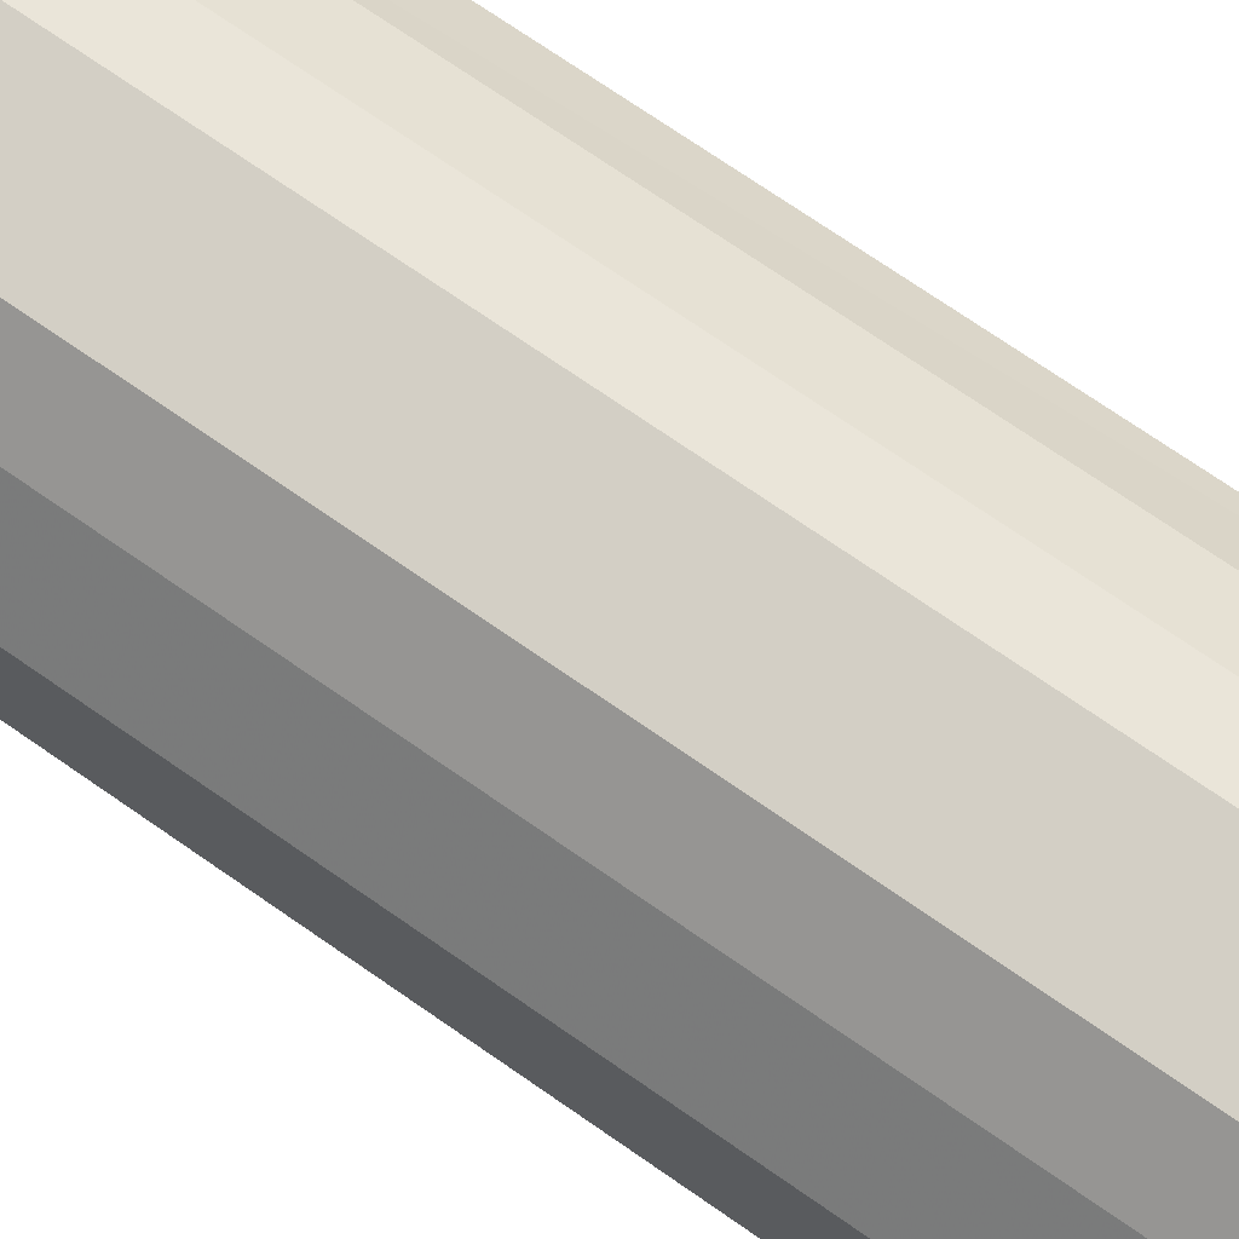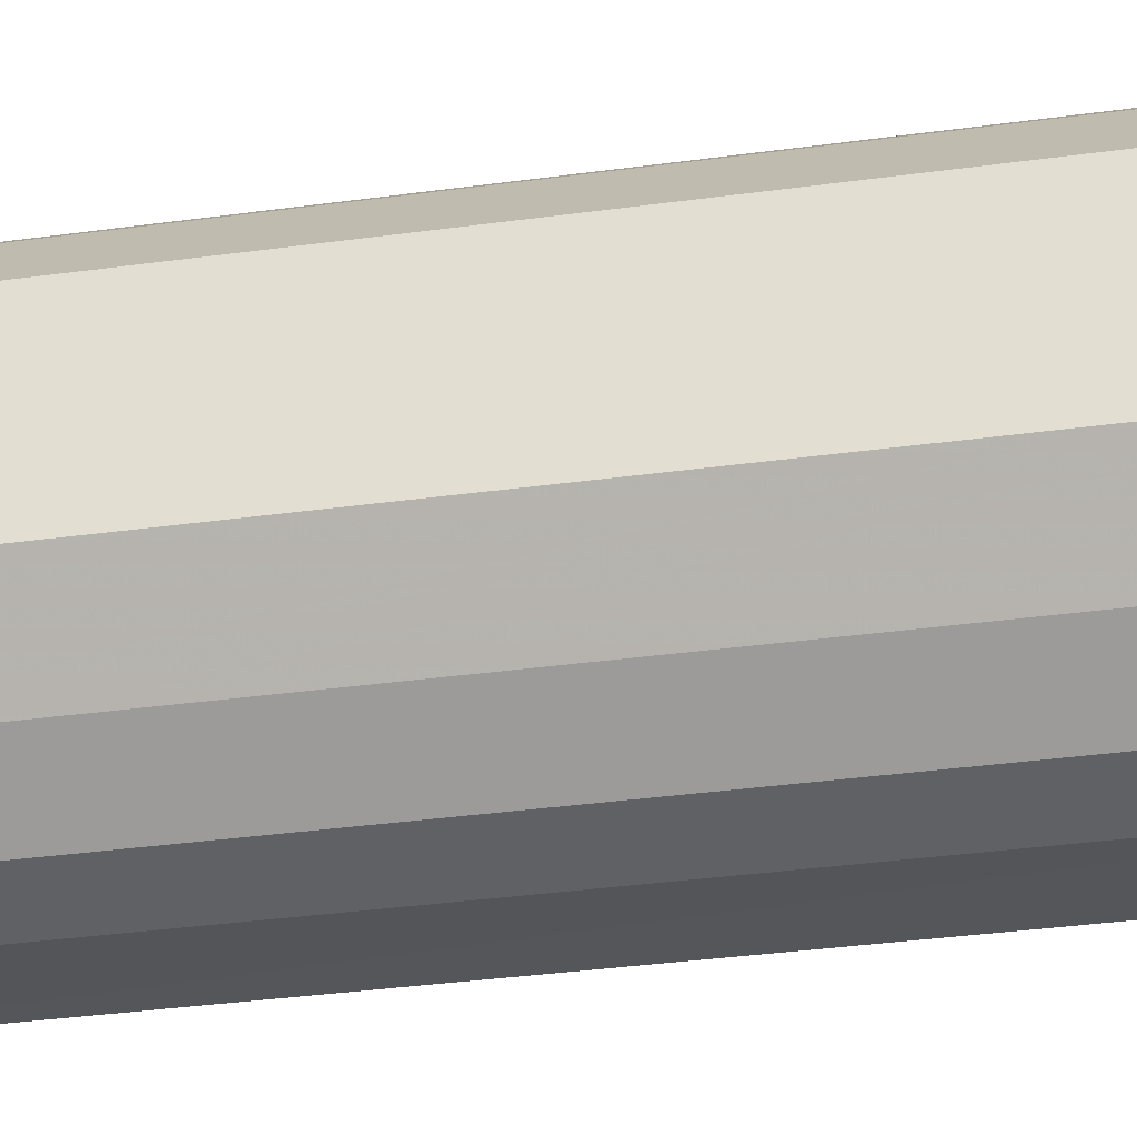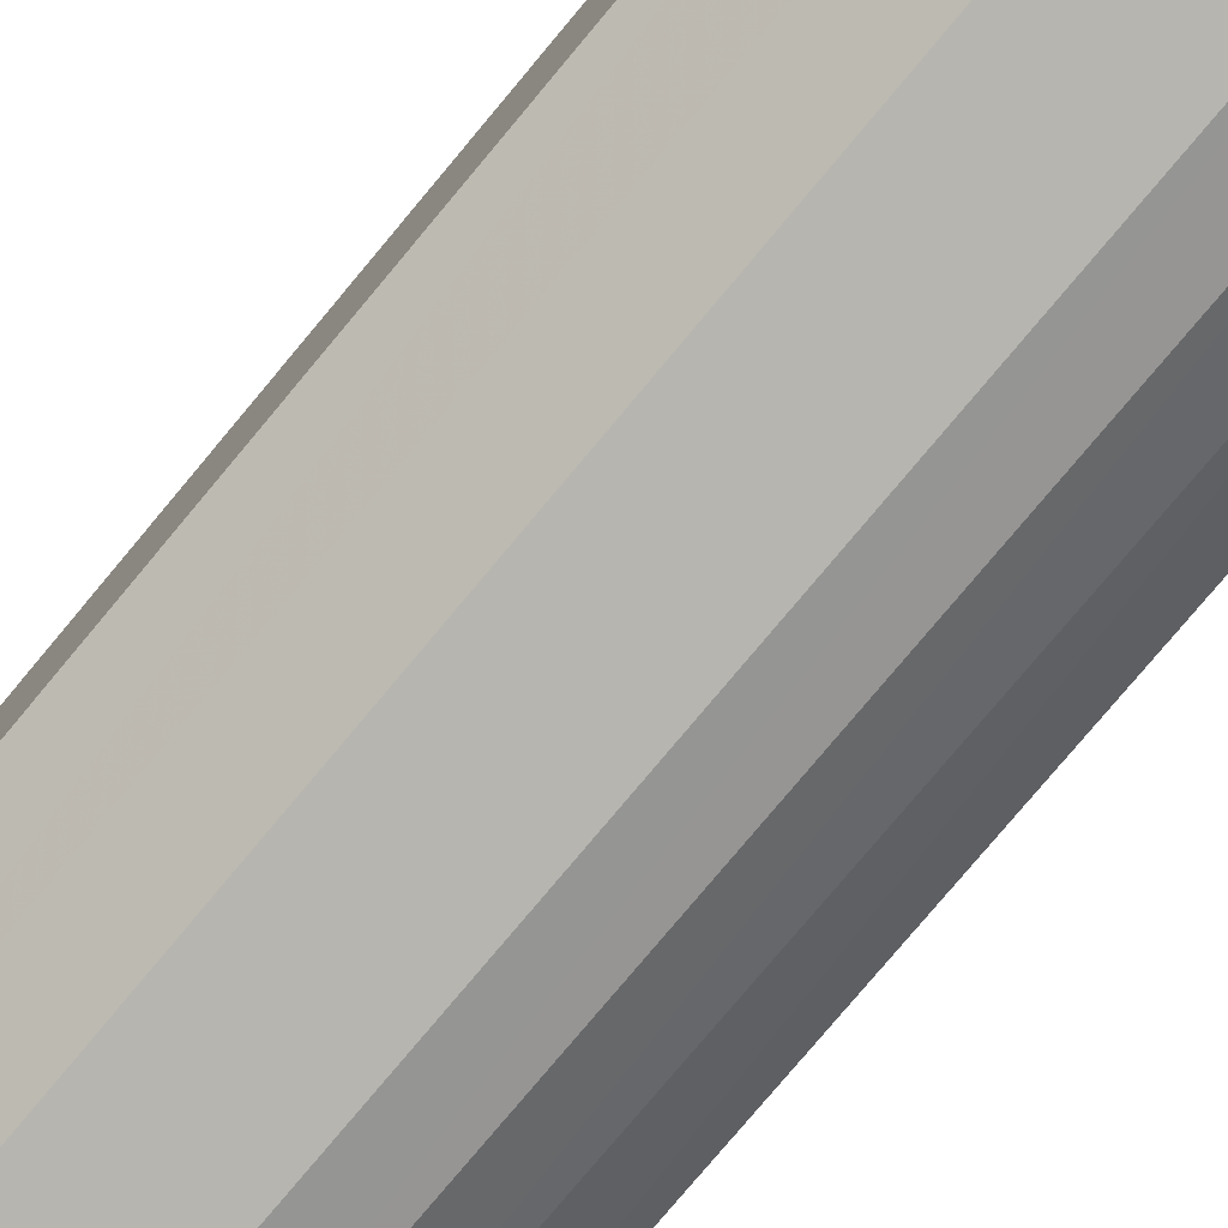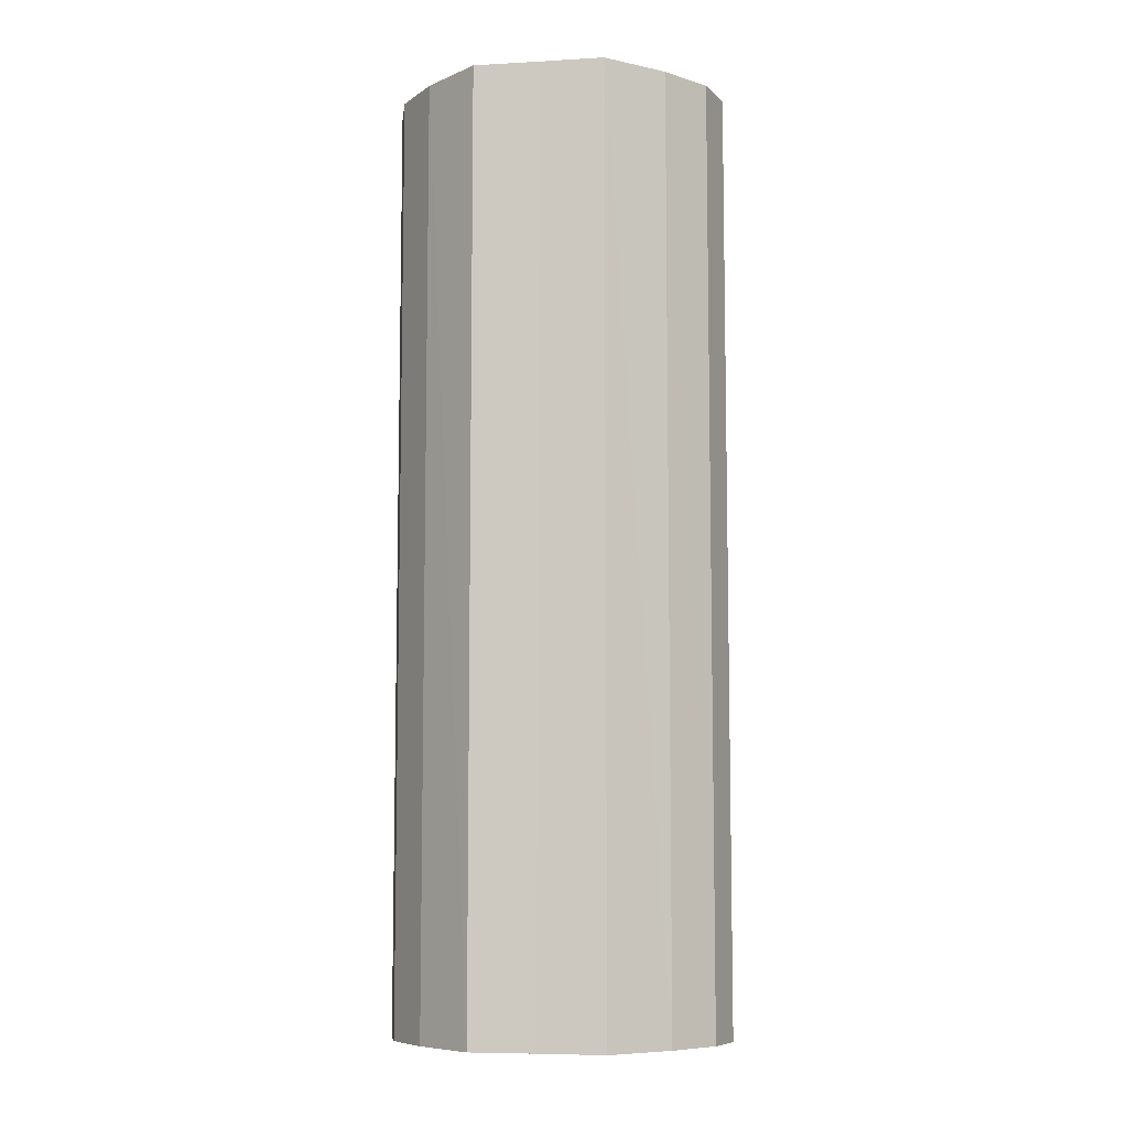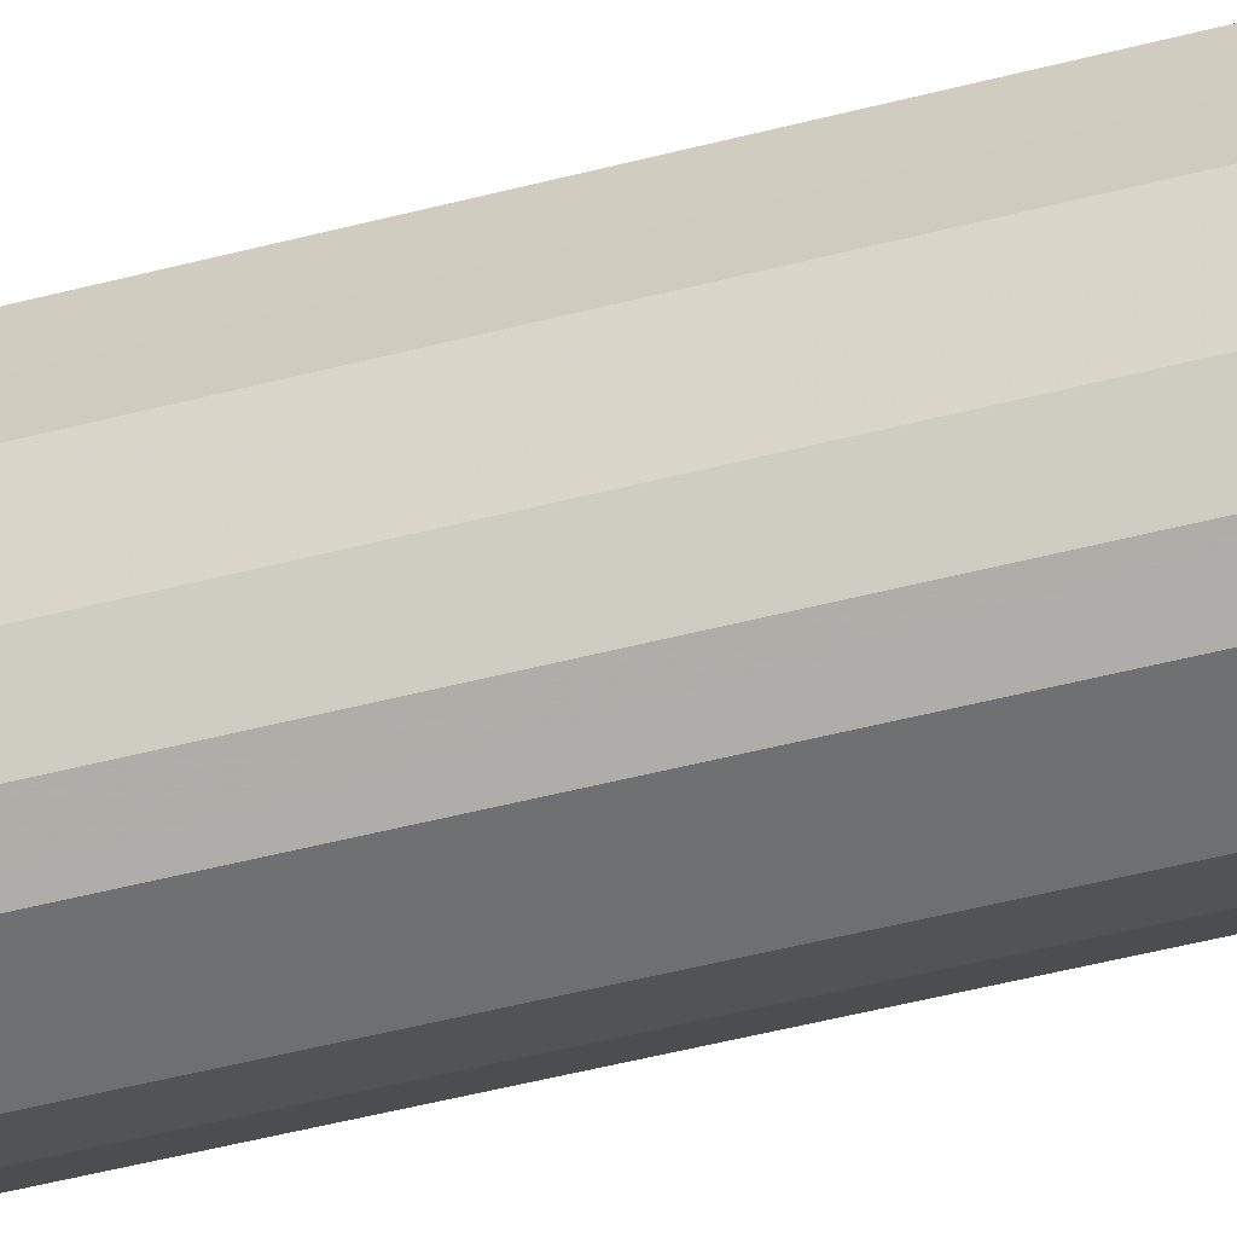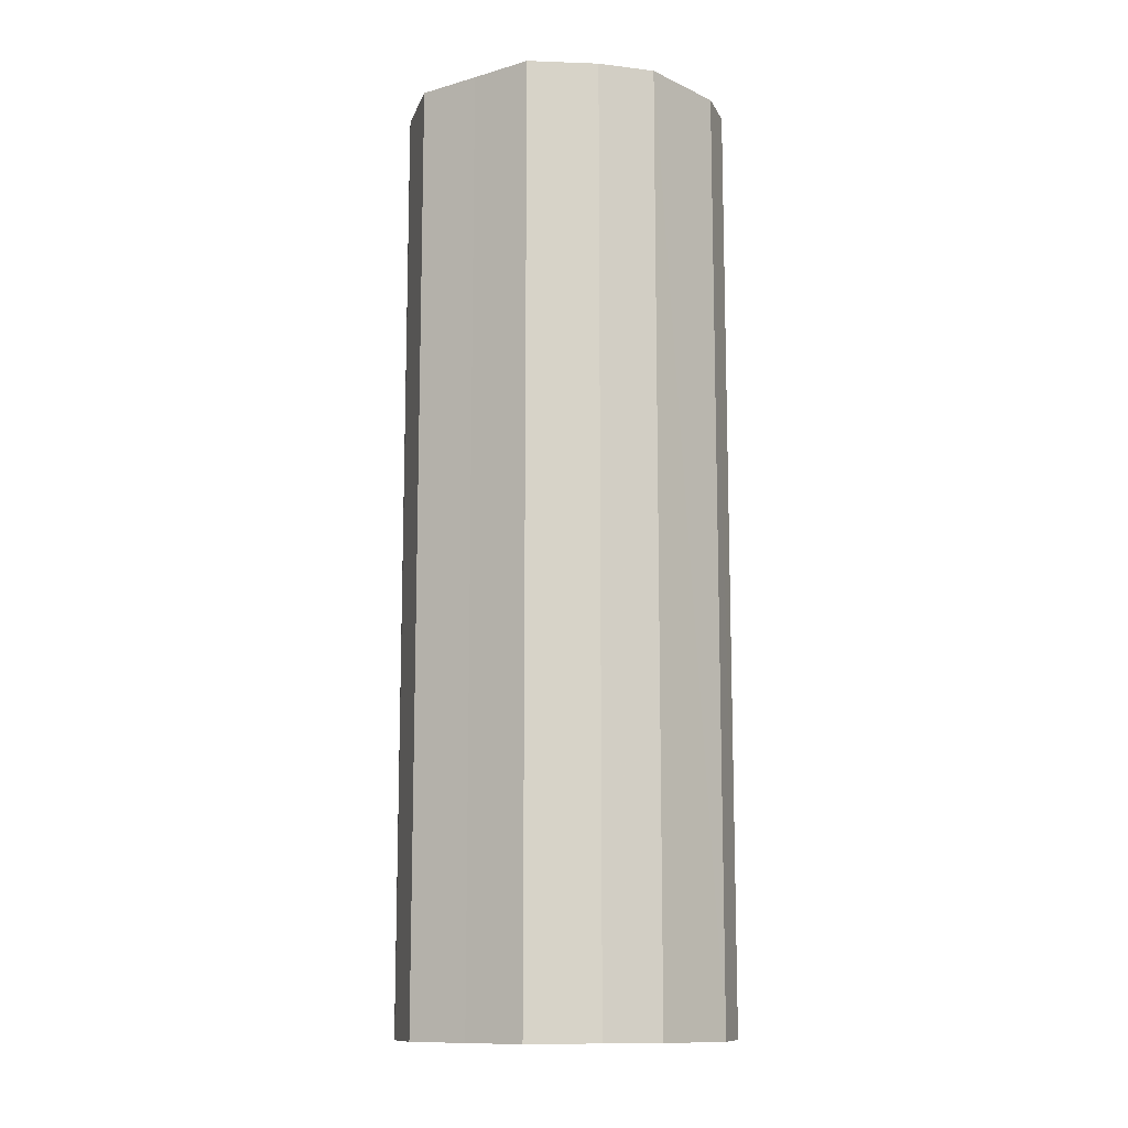
<metadata>
{"format":"obj","ext":"obj","renderer":"f3d","projection":"perspective","resolution":1024,"background":"white","views":[{"elev":72.3,"azim":124.8,"up":"+Z"},{"elev":-33.0,"azim":-79.1,"up":"+Z"},{"elev":-77.4,"azim":140.2,"up":"+Z"},{"elev":-8.0,"azim":-80.9,"up":"+Y"},{"elev":-62.2,"azim":-76.1,"up":"+Z"},{"elev":-12.1,"azim":124.5,"up":"+Y"}]}
</metadata>
<code>
o 15411
v 2221 1869 14.32
v 2221 1869 14.33
v 2221 1869 14.32
v 2221 1869 14.34
v 2221 1869 14.33
v 2221 1869 14.3
v 2221 1869 14.3
v 2221 1869 14.35
v 2221 1869 14.34
v 2221 1869 14.29
v 2221 1869 14.29
v 2221 1869 14.35
v 2221 1869 14.35
v 2221 1869 14.28
v 2221 1869 14.28
v 2221 1869 14.35
v 2221 1869 14.35
v 2221 1869 14.28
v 2221 1869 14.28
v 2221 1869 14.34
v 2221 1869 14.35
v 2221 1869 14.28
v 2221 1869 14.28
v 2221 1869 14.33
v 2221 1869 14.34
v 2221 1869 14.29
v 2221 1869 14.29
v 2221 1869 14.32
v 2221 1869 14.33
v 2221 1869 14.3
v 2221 1869 14.3
v 2221 1869 14.32
v 2221 1869 14.32
v 2221 1869 14.33
v 2221 1869 14.33
v 2221 1869 14.34
v 2221 1869 14.34
v 2221 1869 14.3
v 2221 1869 14.32
v 2221 1869 14.29
v 2221 1869 14.3
v 2221 1869 14.35
v 2221 1869 14.35
v 2221 1869 14.28
v 2221 1869 14.29
v 2221 1869 14.28
v 2221 1869 14.28
v 2221 1869 14.35
v 2221 1869 14.35
v 2221 1869 14.28
v 2221 1869 14.28
v 2221 1869 14.29
v 2221 1869 14.28
v 2221 1869 14.35
v 2221 1869 14.35
v 2221 1869 14.3
v 2221 1869 14.29
v 2221 1869 14.32
v 2221 1869 14.3
v 2221 1869 14.34
v 2221 1869 14.34
v 2221 1869 14.33
v 2221 1869 14.32
v 2221 1869 14.33
v 2221 1869 14.32
v 2221 1869 14.33
v 2221 1869 14.32
v 2221 1869 14.34
v 2221 1869 14.3
v 2221 1869 14.35
v 2221 1869 14.29
v 2221 1869 14.35
v 2221 1869 14.28
v 2221 1869 14.35
v 2221 1869 14.28
v 2221 1869 14.34
v 2221 1869 14.28
v 2221 1869 14.33
v 2221 1869 14.29
v 2221 1869 14.32
v 2221 1869 14.3
v 2221 1869 14.32
v 2221 1869 14.32
v 2221 1869 14.33
v 2221 1869 14.3
v 2221 1869 14.34
v 2221 1869 14.29
v 2221 1869 14.35
v 2221 1869 14.28
v 2221 1869 14.35
v 2221 1869 14.28
v 2221 1869 14.35
v 2221 1869 14.28
v 2221 1869 14.34
v 2221 1869 14.29
v 2221 1869 14.33
v 2221 1869 14.3
v 2221 1869 14.32
f 1 2 3
f 2 4 5
f 6 1 7
f 4 8 9
f 10 6 11
f 8 12 13
f 14 10 15
f 12 16 17
f 18 14 19
f 16 20 21
f 22 18 23
f 20 24 25
f 26 22 27
f 24 28 29
f 30 26 31
f 28 30 32
f 33 34 35
f 35 36 37
f 38 39 33
f 40 41 38
f 37 42 43
f 44 45 40
f 46 47 44
f 43 48 49
f 50 51 46
f 52 53 50
f 49 54 55
f 56 57 52
f 58 59 56
f 55 60 61
f 62 63 58
f 61 64 62
f 65 66 67
f 65 68 66
f 65 67 69
f 65 70 68
f 65 69 71
f 65 72 70
f 65 71 73
f 65 74 72
f 65 73 75
f 65 76 74
f 65 75 77
f 65 78 76
f 65 77 79
f 65 80 78
f 65 79 81
f 65 81 80
f 82 83 84
f 82 85 83
f 82 84 86
f 82 87 85
f 82 86 88
f 82 89 87
f 82 88 90
f 82 91 89
f 82 90 92
f 82 93 91
f 82 92 94
f 82 95 93
f 82 94 96
f 82 97 95
f 82 96 98
f 82 98 97

</code>
